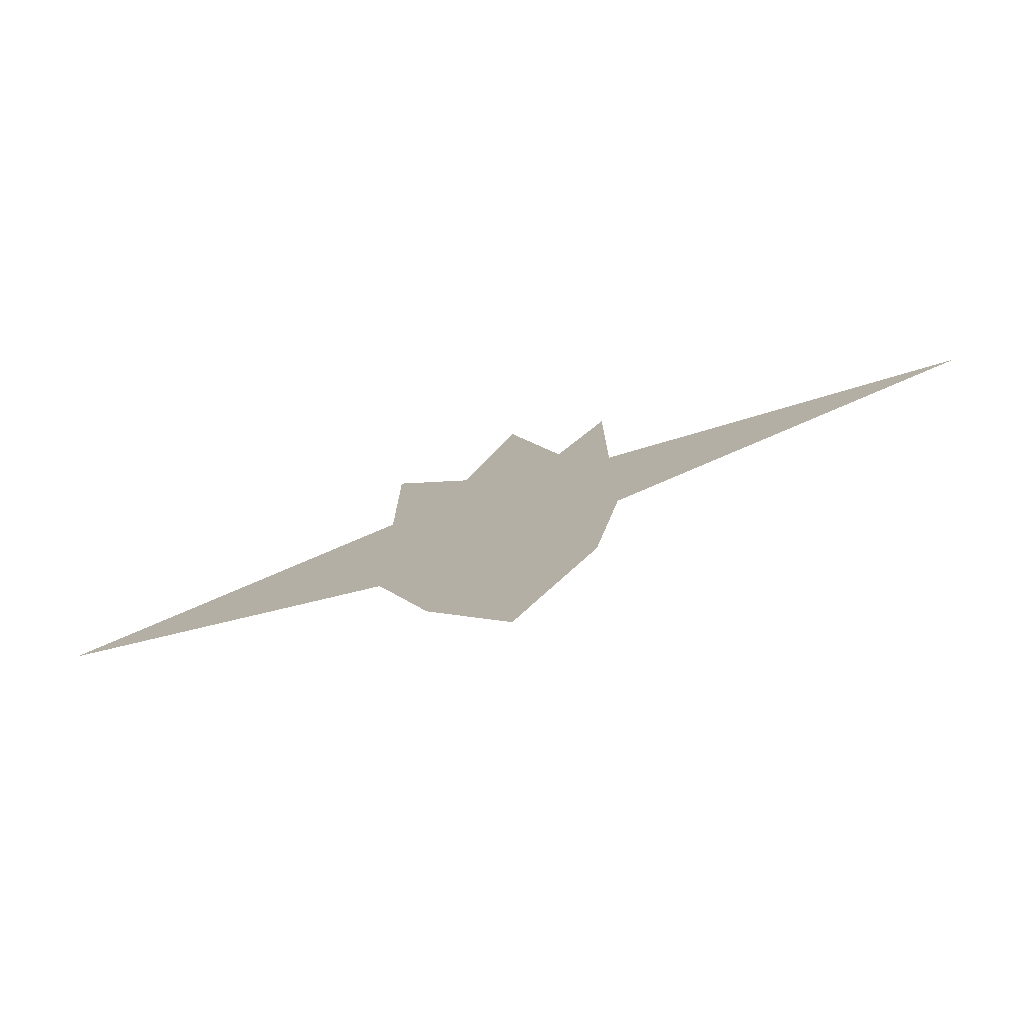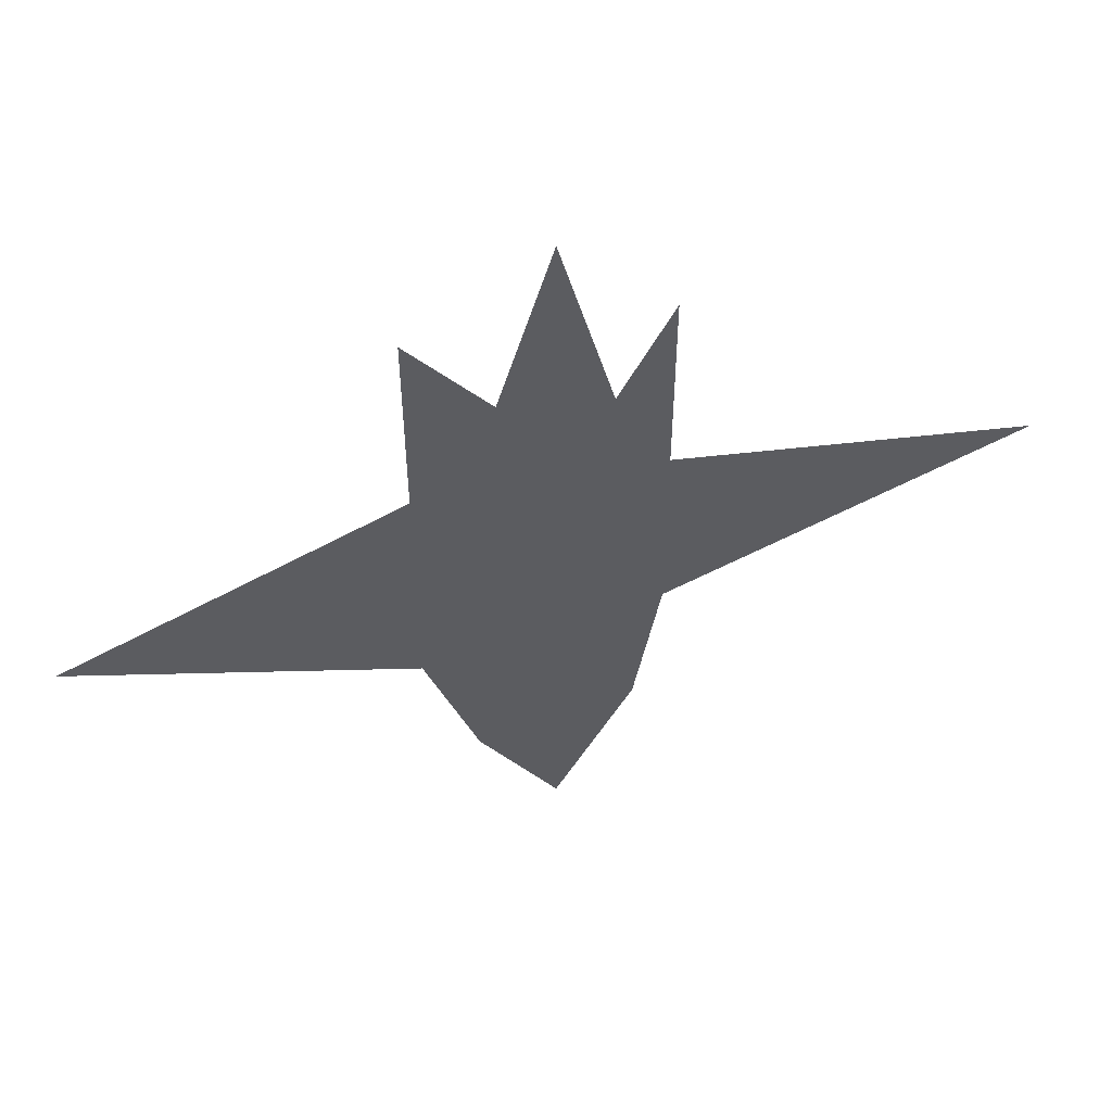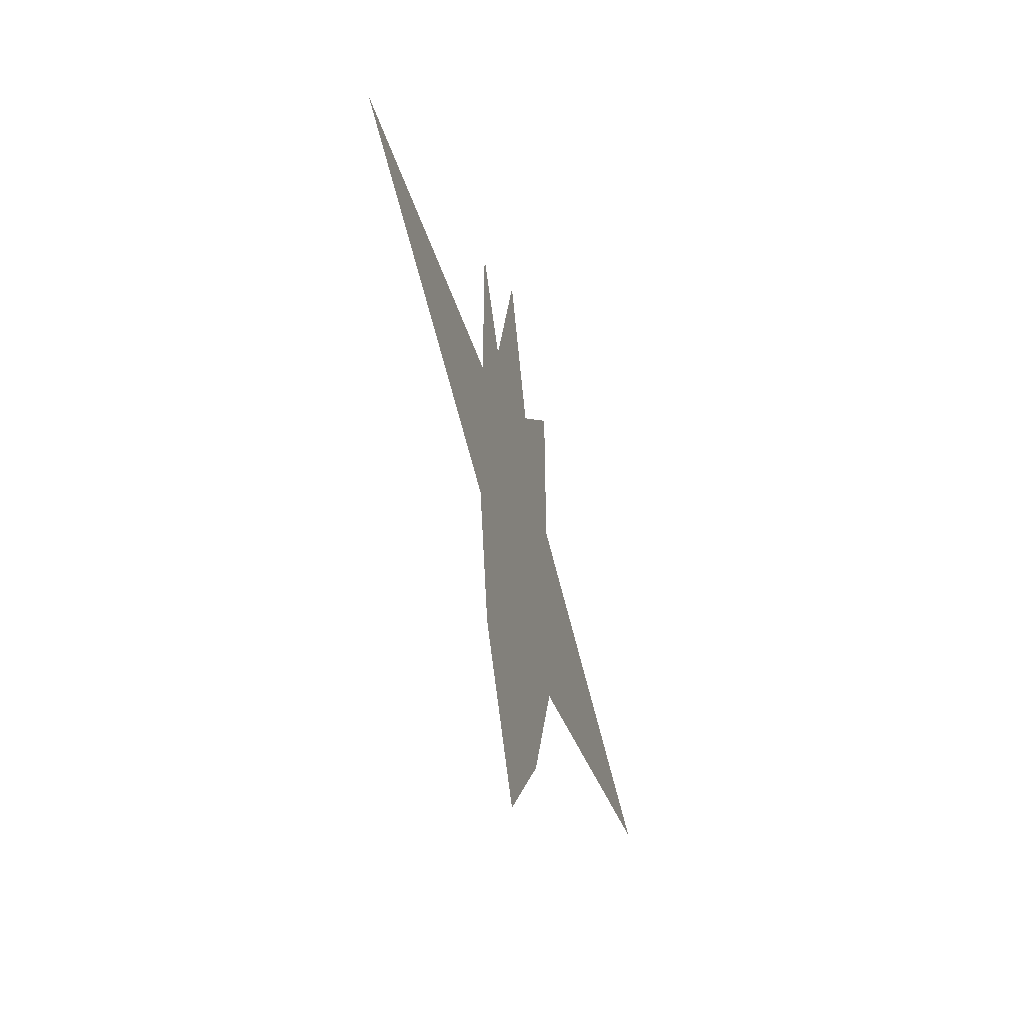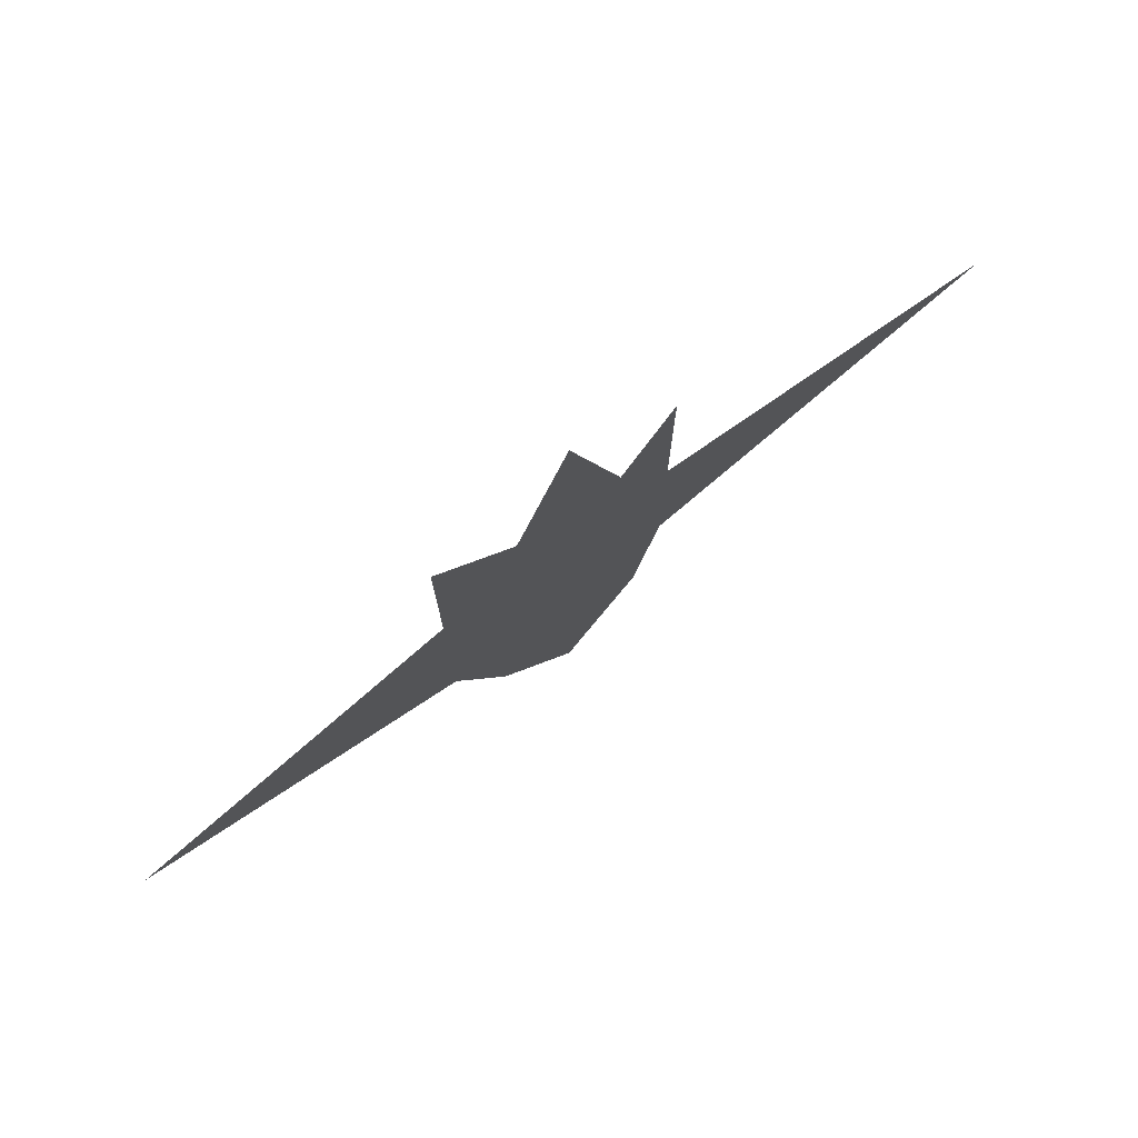
<metadata>
{"format":"obj","ext":"obj","renderer":"f3d","projection":"perspective","resolution":1024,"background":"white","views":[{"elev":-77.6,"azim":-161.2,"up":"+Z"},{"elev":54.9,"azim":163.6,"up":"+Z"},{"elev":-53.3,"azim":-73.9,"up":"+Z"},{"elev":78.0,"azim":143.1,"up":"+Z"}]}
</metadata>
<code>
g pb_Mesh297496
v 1 0 6
v -1 0 4
v 13.5 6.066e-07 1
v 1 0 14
v -1 0 8
v -2 0 10
v -4 0 7
v -4 0 17
v -6 0 9
v 1 0 -4
v -2 0 1
v -4 0 4
v -6 0 6
v -8 0 13
v -1 0 -10
v -4 0 1
v -5 0 3
v -7 0 4
v -8 0 5
v -4 0 -15
v -7 0 -9
v -8 0 -3
v -21.48 -1.908e-06 2
g pb_Mesh297496_0
f 3 2 1
f 2 4 1
f 2 5 4
f 5 6 4
f 5 7 6
f 7 8 6
f 7 9 8
f 10 2 3
f 10 11 2
f 11 5 2
f 11 12 5
f 12 7 5
f 12 13 7
f 13 9 7
f 13 14 9
f 15 11 10
f 15 16 11
f 16 12 11
f 16 17 12
f 17 13 12
f 17 18 13
f 18 14 13
f 18 19 14
f 20 16 15
f 20 21 16
f 21 17 16
f 21 22 17
f 22 18 17
f 22 23 18
f 23 19 18

</code>
